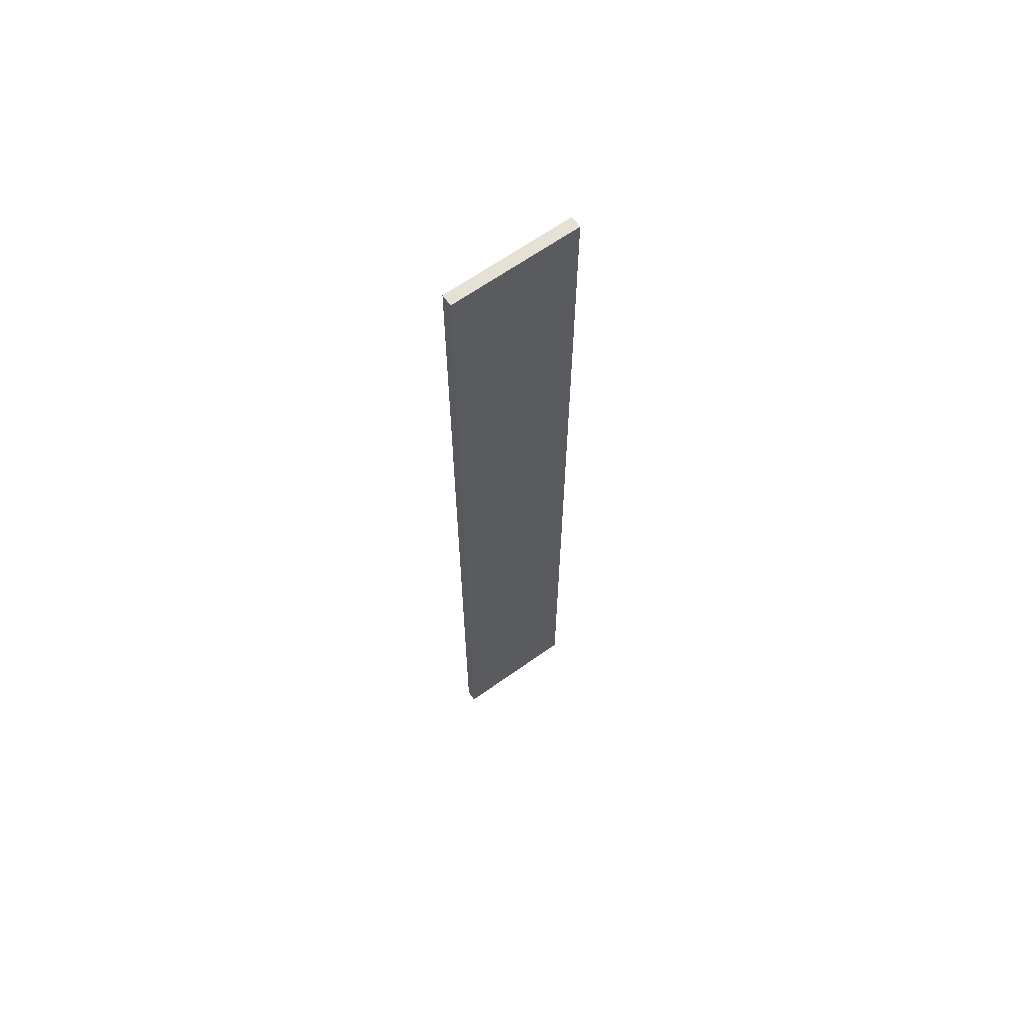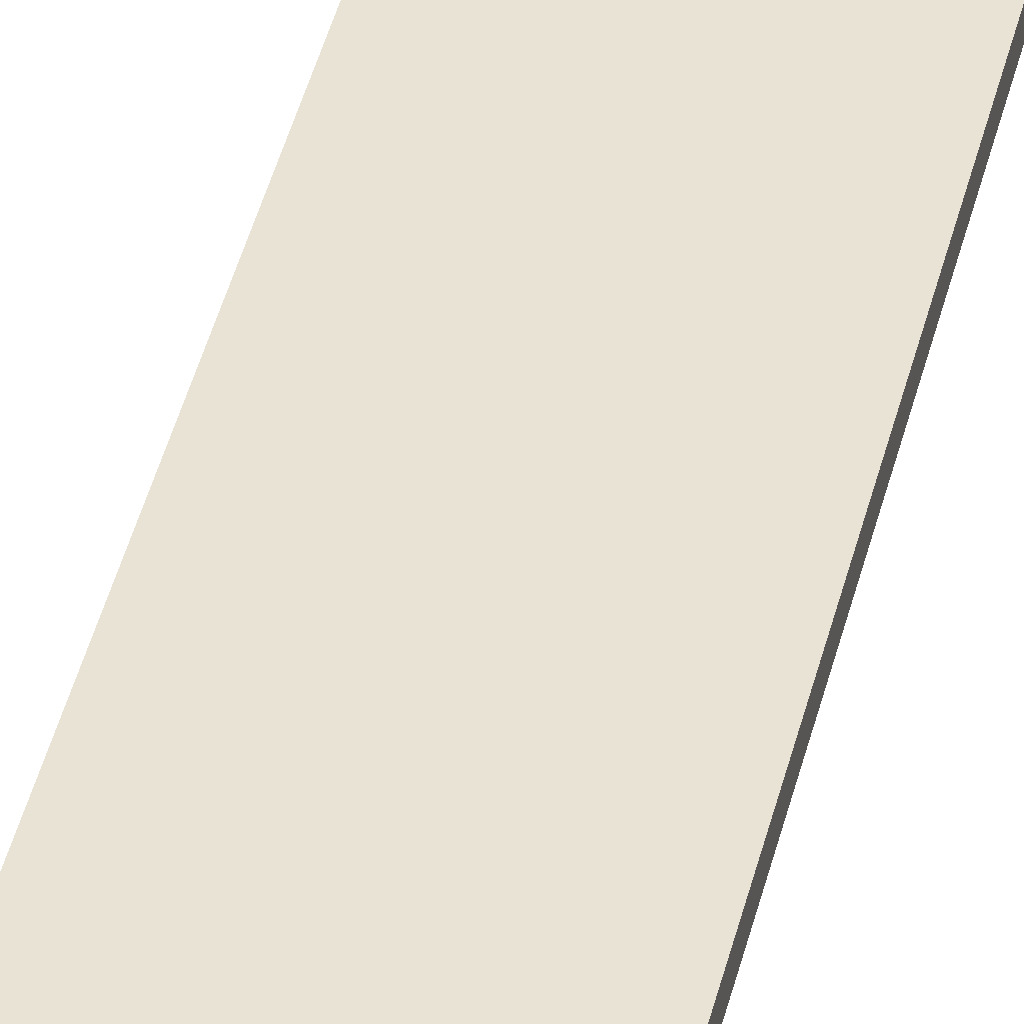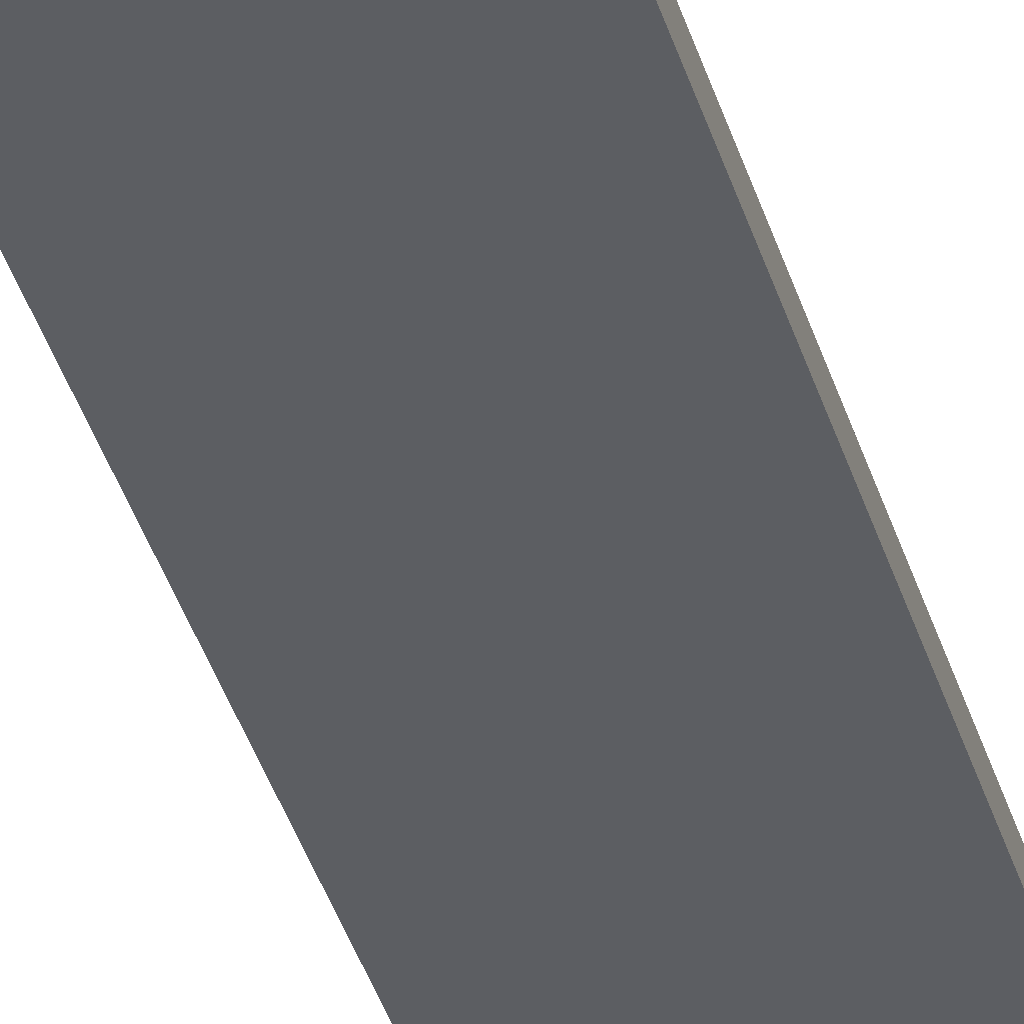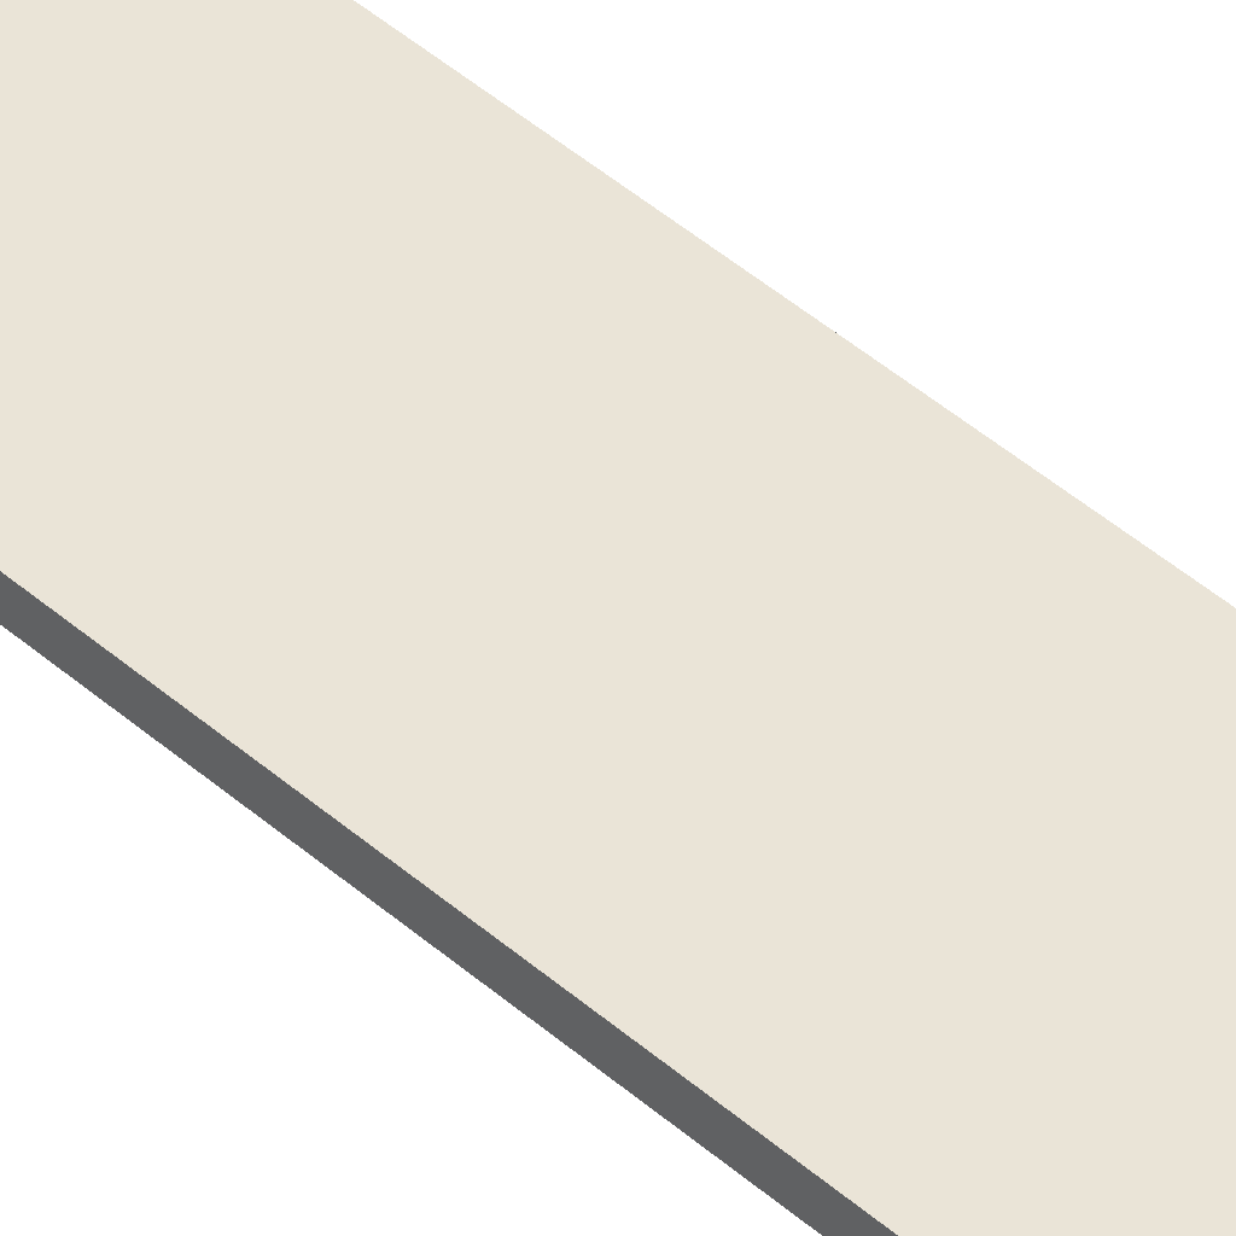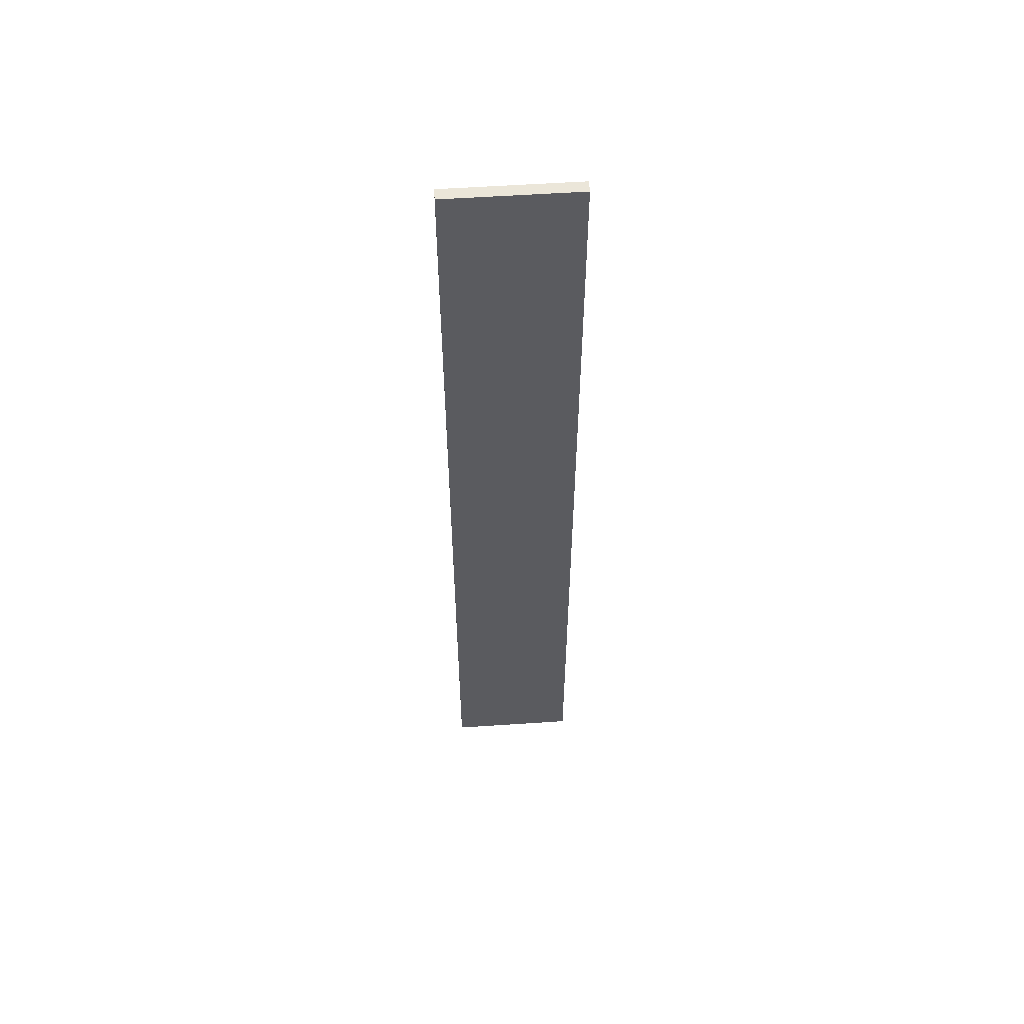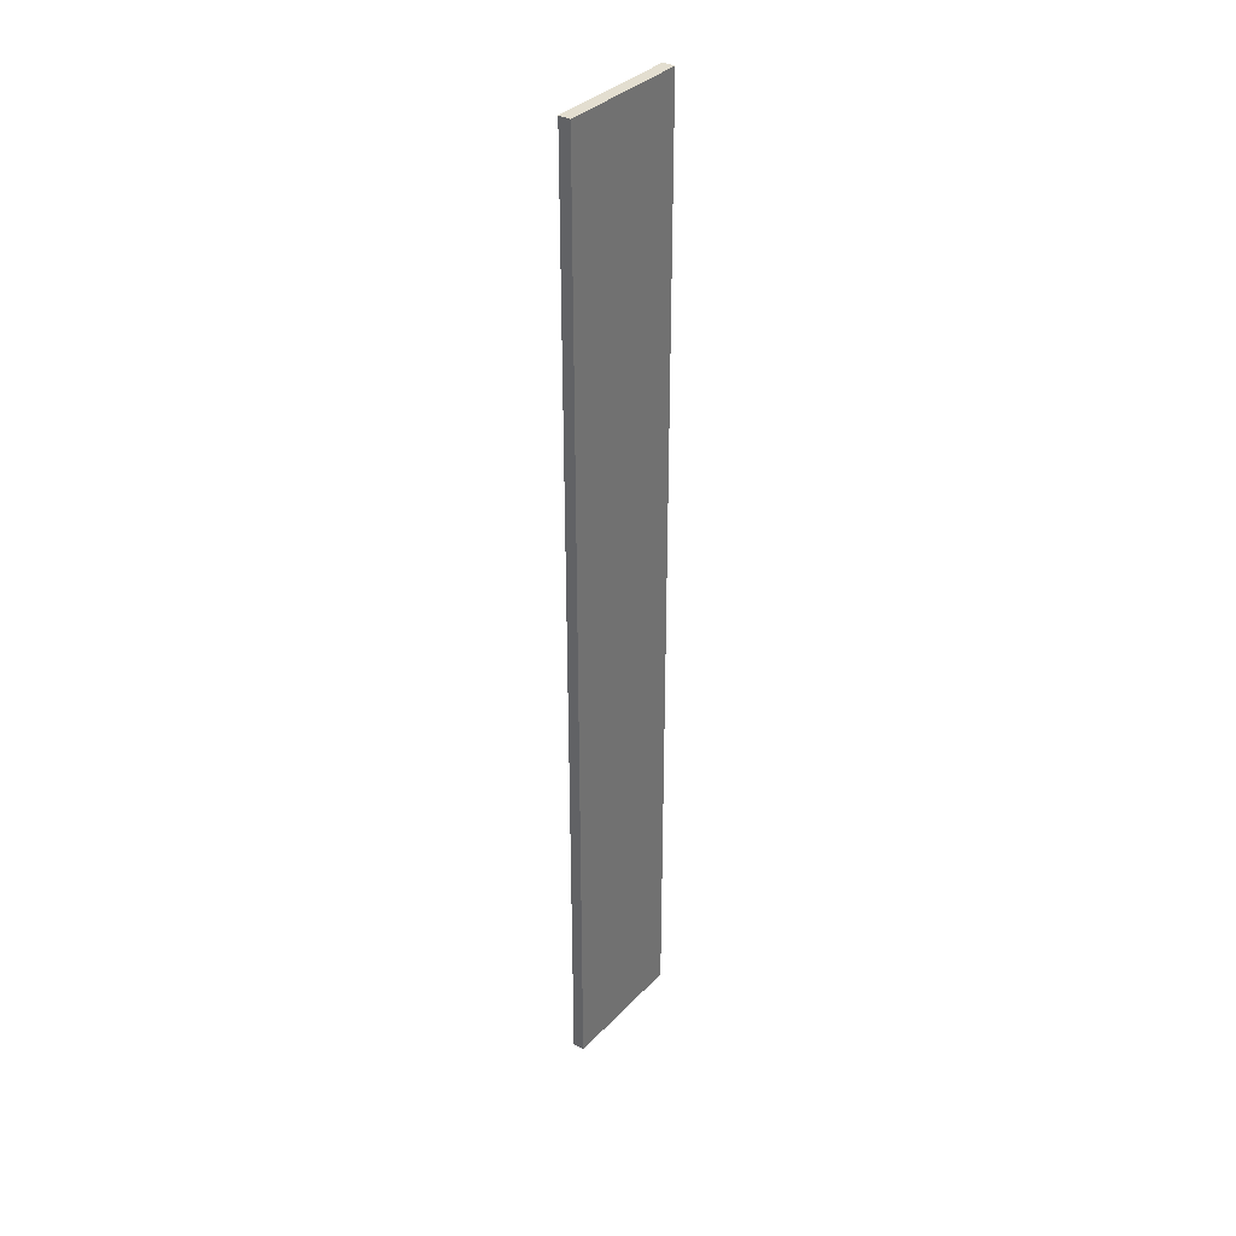
<metadata>
{"format":"obj","ext":"obj","renderer":"f3d","projection":"perspective","resolution":1024,"background":"white","views":[{"elev":65.1,"azim":144.4,"up":"+Z"},{"elev":41.0,"azim":12.9,"up":"+Y"},{"elev":-37.8,"azim":-164.3,"up":"+Y"},{"elev":43.7,"azim":-44.0,"up":"+Y"},{"elev":56.5,"azim":176.0,"up":"+Z"},{"elev":35.7,"azim":-52.9,"up":"+Z"}]}
</metadata>
<code>
o Curb.002_Cube.004
v -0.99 0.0891 6.913
v -0.7212 0.0891 7.425
v -0.7212 0.0891 6.913
v -0.99 -0.0891 7.425
v -0.7212 -0.0891 7.425
v -0.99 0.0891 -6.913
v -0.99 -0.0891 -7.425
v -0.99 -0.0891 -6.913
v 0.99 -0.0891 6.913
v 0.7212 -0.0891 7.425
v 0.7212 -0.0891 6.913
v 0.99 0.0891 6.913
v 0.99 -0.0891 7.425
v 0.7212 0.0891 -7.425
v 0.99 -0.0891 -7.425
v 0.7212 -0.0891 -7.425
v -0.99 0.0891 -7.425
v -0.7212 -0.0891 -7.425
v -0.7212 0.0891 -7.425
v -0.7212 -0.0891 6.913
v -0.99 -0.0891 6.913
v 0.99 0.0891 7.425
v 0.7212 0.0891 7.425
v 0.7212 0.0891 6.913
v 0.7212 0.0891 -6.913
v -0.7212 0.0891 -6.913
v 0.99 0.0891 -6.913
v 0.99 0.0891 -7.425
v -0.7212 -0.0891 -6.913
v 0.7212 -0.0891 -6.913
v 0.99 -0.0891 -6.913
v -0.99 0.0891 7.425
f 1 2 3
f 2 4 5
f 6 7 8
f 9 10 11
f 12 13 9
f 14 15 16
f 17 18 7
f 19 16 18
f 20 4 21
f 11 5 20
f 22 10 13
f 23 5 10
f 24 22 12
f 3 23 24
f 19 25 14
f 26 24 25
f 14 27 28
f 25 12 27
f 16 29 18
f 30 20 29
f 18 8 7
f 29 21 8
f 28 31 15
f 27 9 31
f 15 30 16
f 31 11 30
f 32 21 4
f 1 8 21
f 17 26 19
f 6 3 26
f 1 32 2
f 2 32 4
f 6 17 7
f 9 13 10
f 12 22 13
f 14 28 15
f 17 19 18
f 19 14 16
f 20 5 4
f 11 10 5
f 22 23 10
f 23 2 5
f 24 23 22
f 3 2 23
f 19 26 25
f 26 3 24
f 14 25 27
f 25 24 12
f 16 30 29
f 30 11 20
f 18 29 8
f 29 20 21
f 28 27 31
f 27 12 9
f 15 31 30
f 31 9 11
f 32 1 21
f 1 6 8
f 17 6 26
f 6 1 3

</code>
